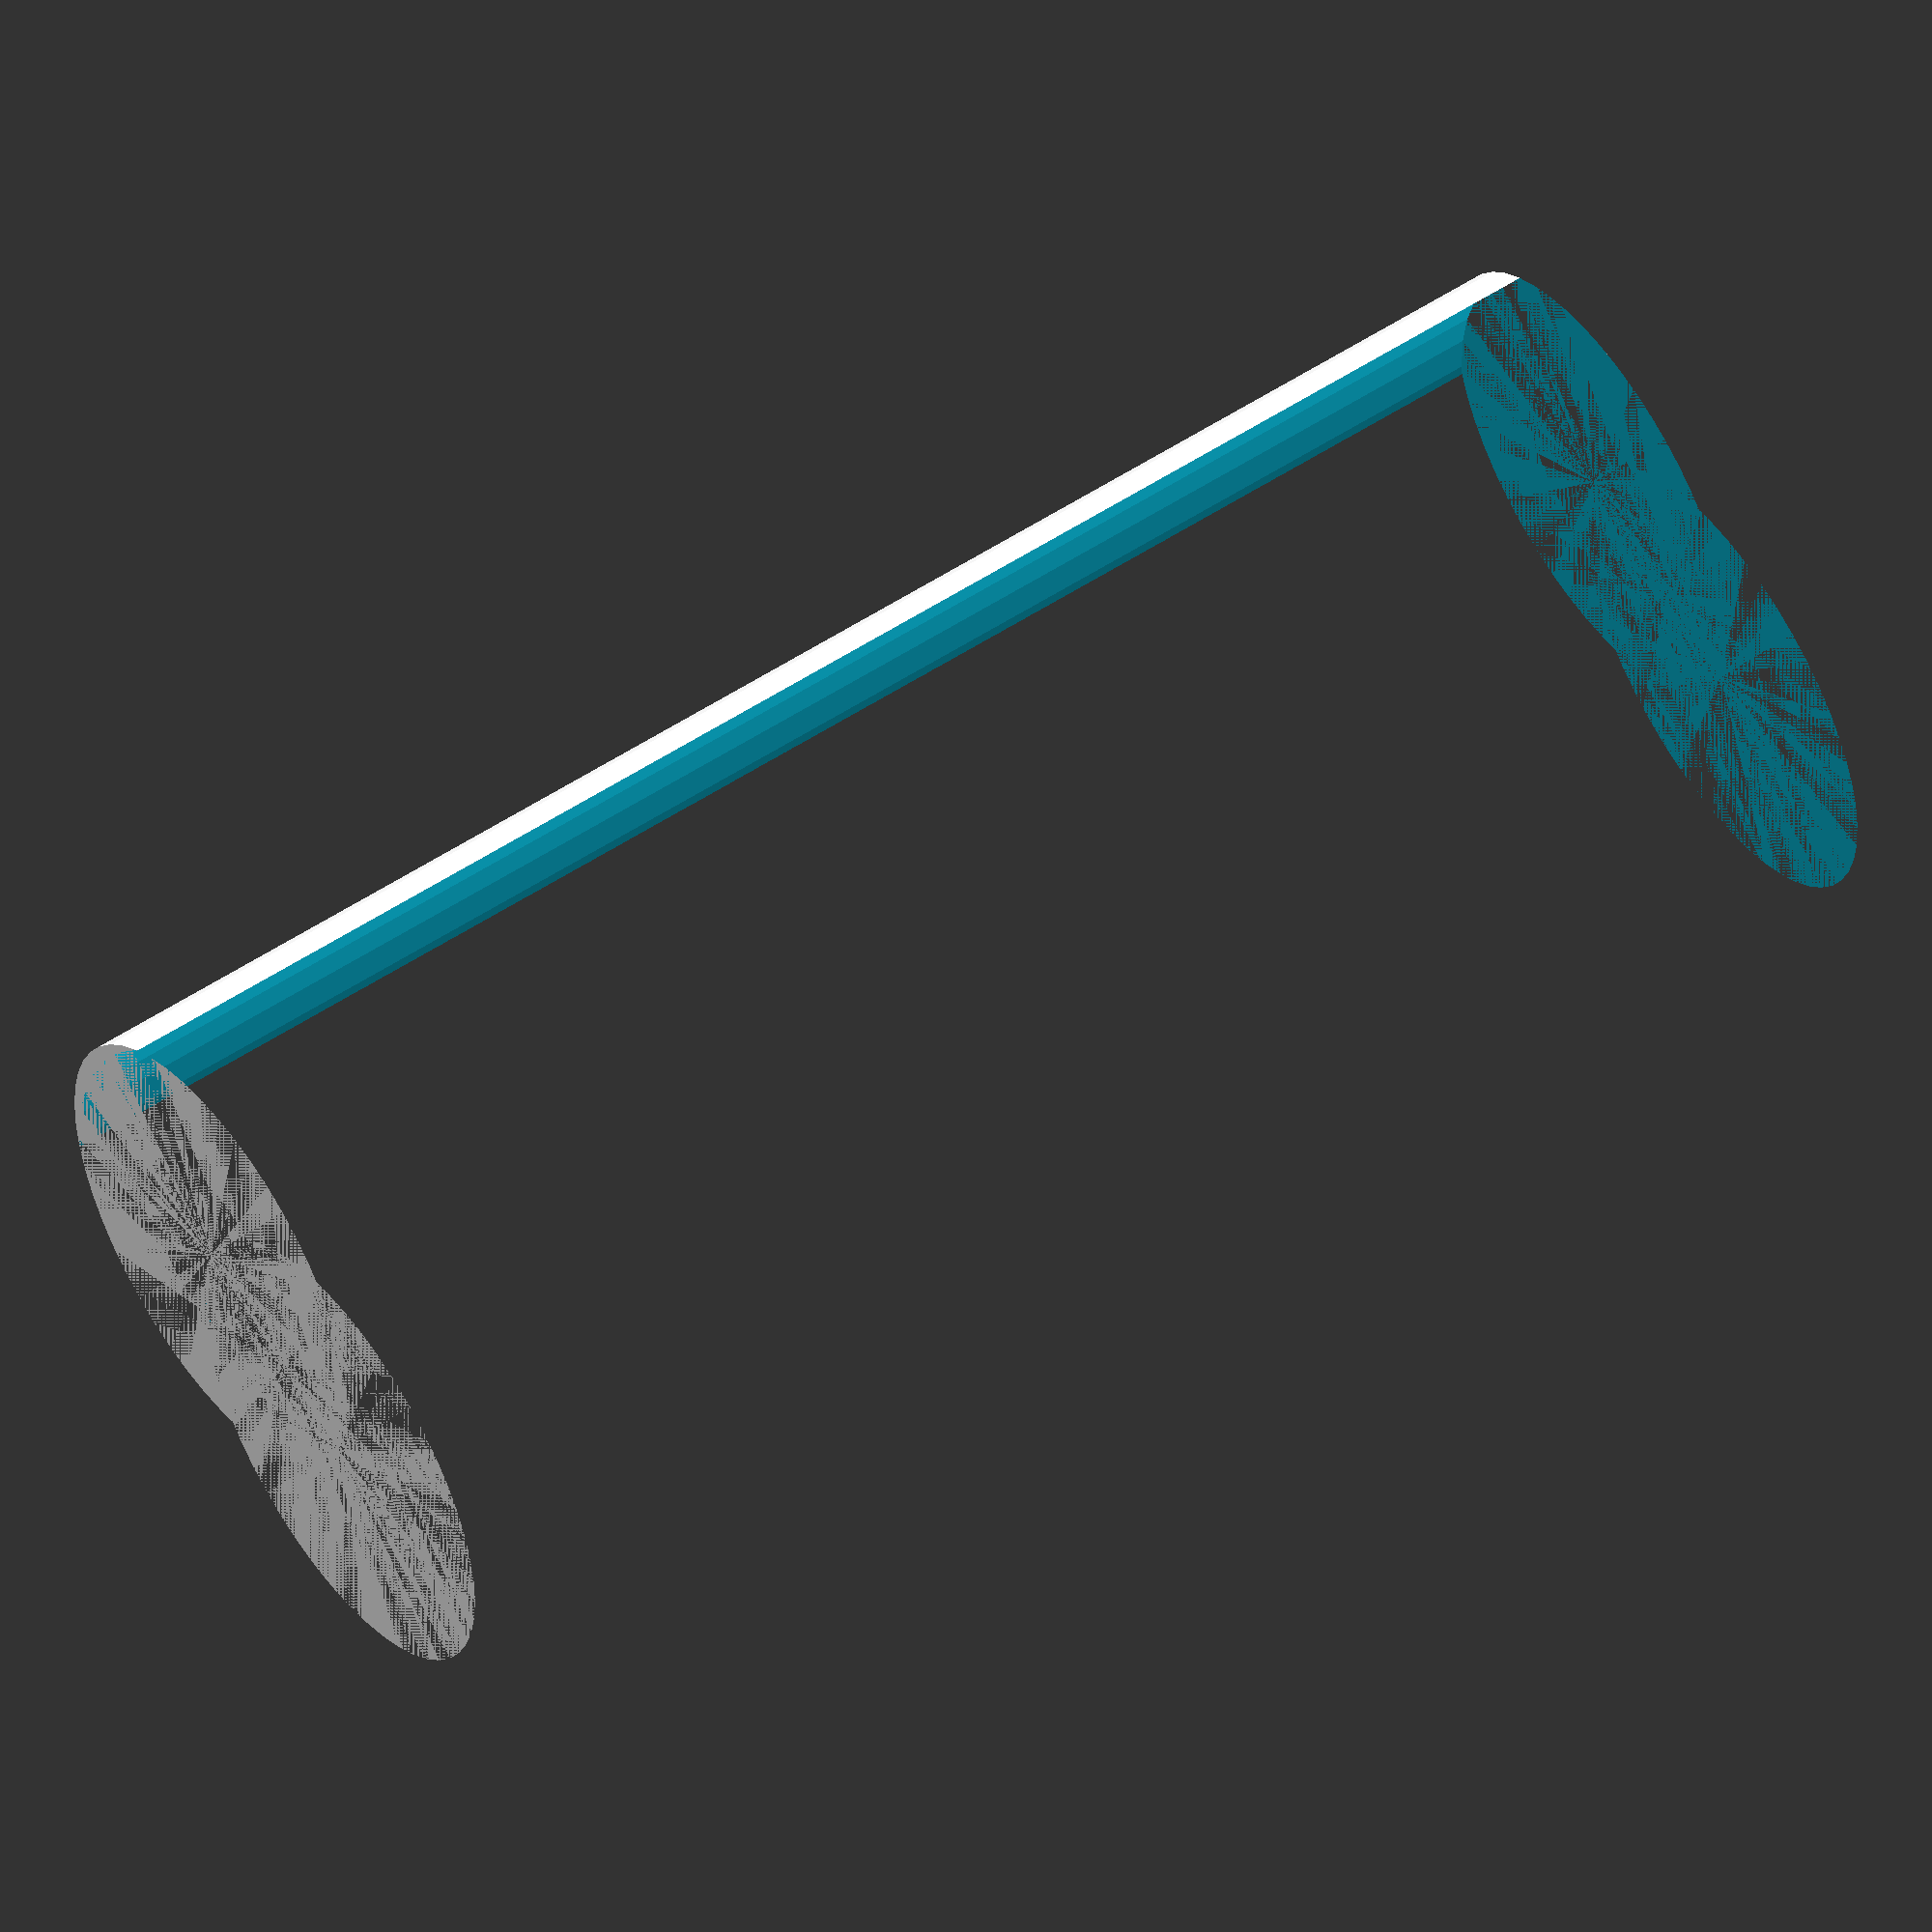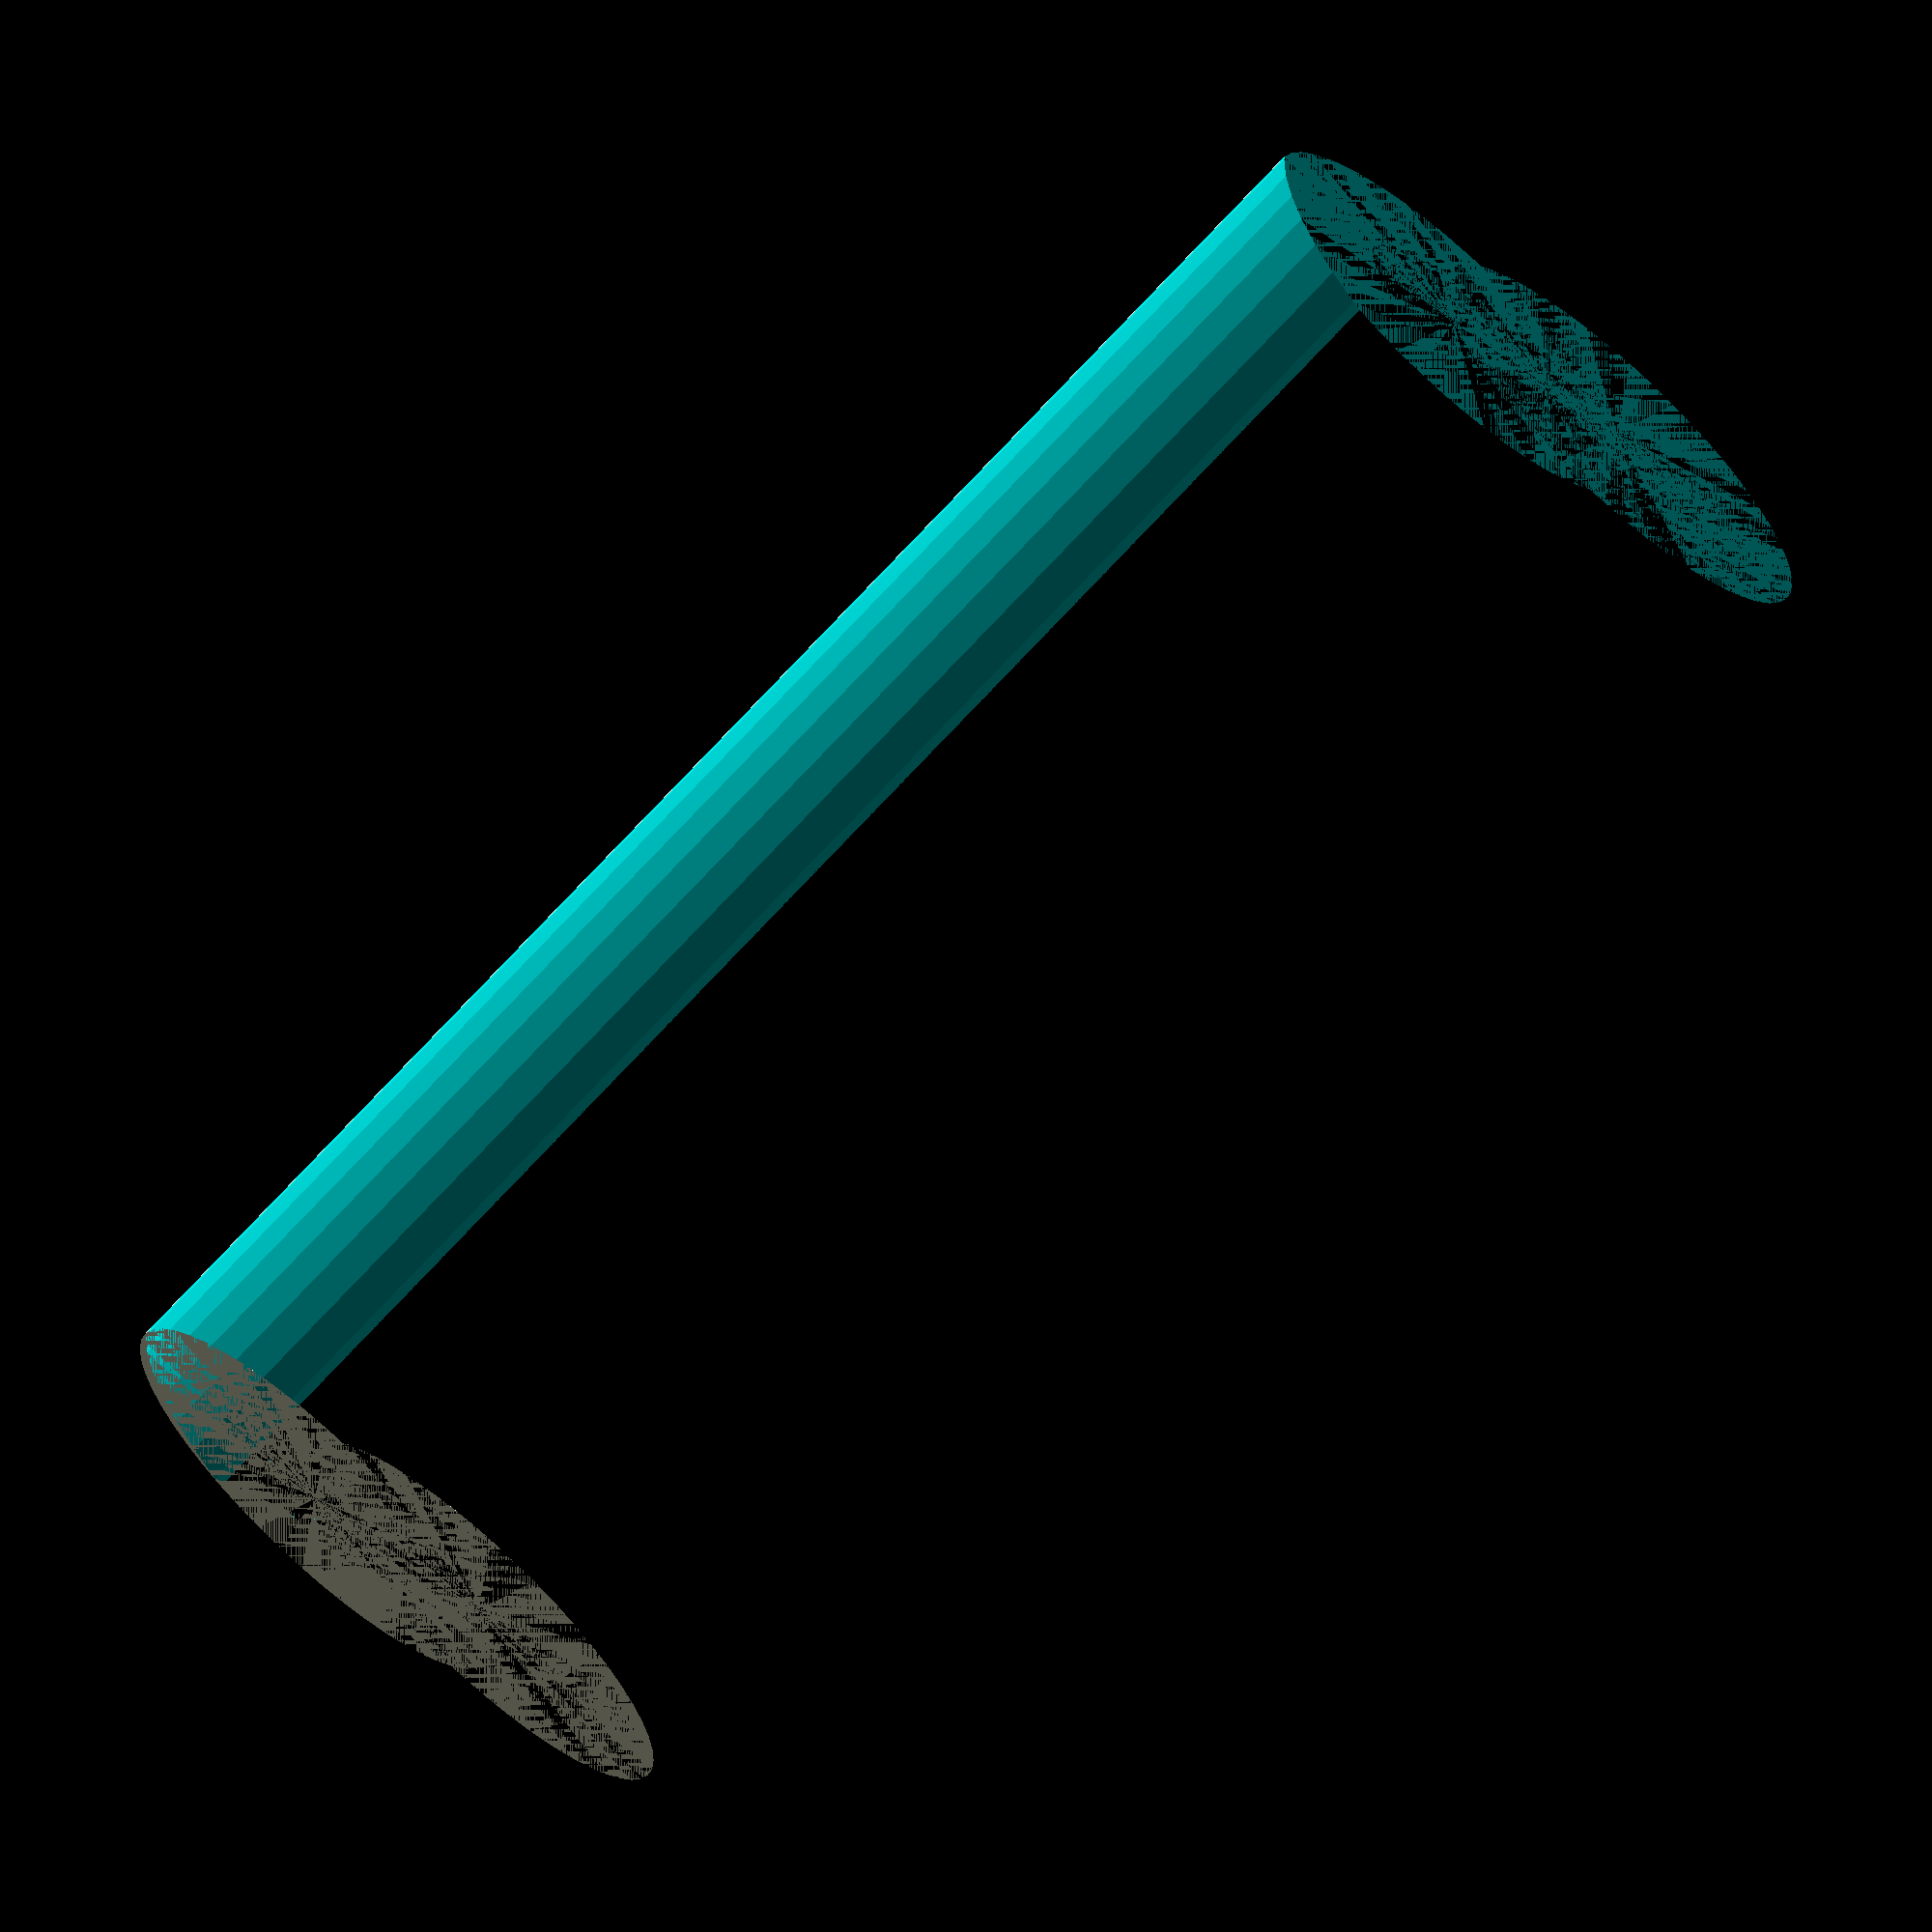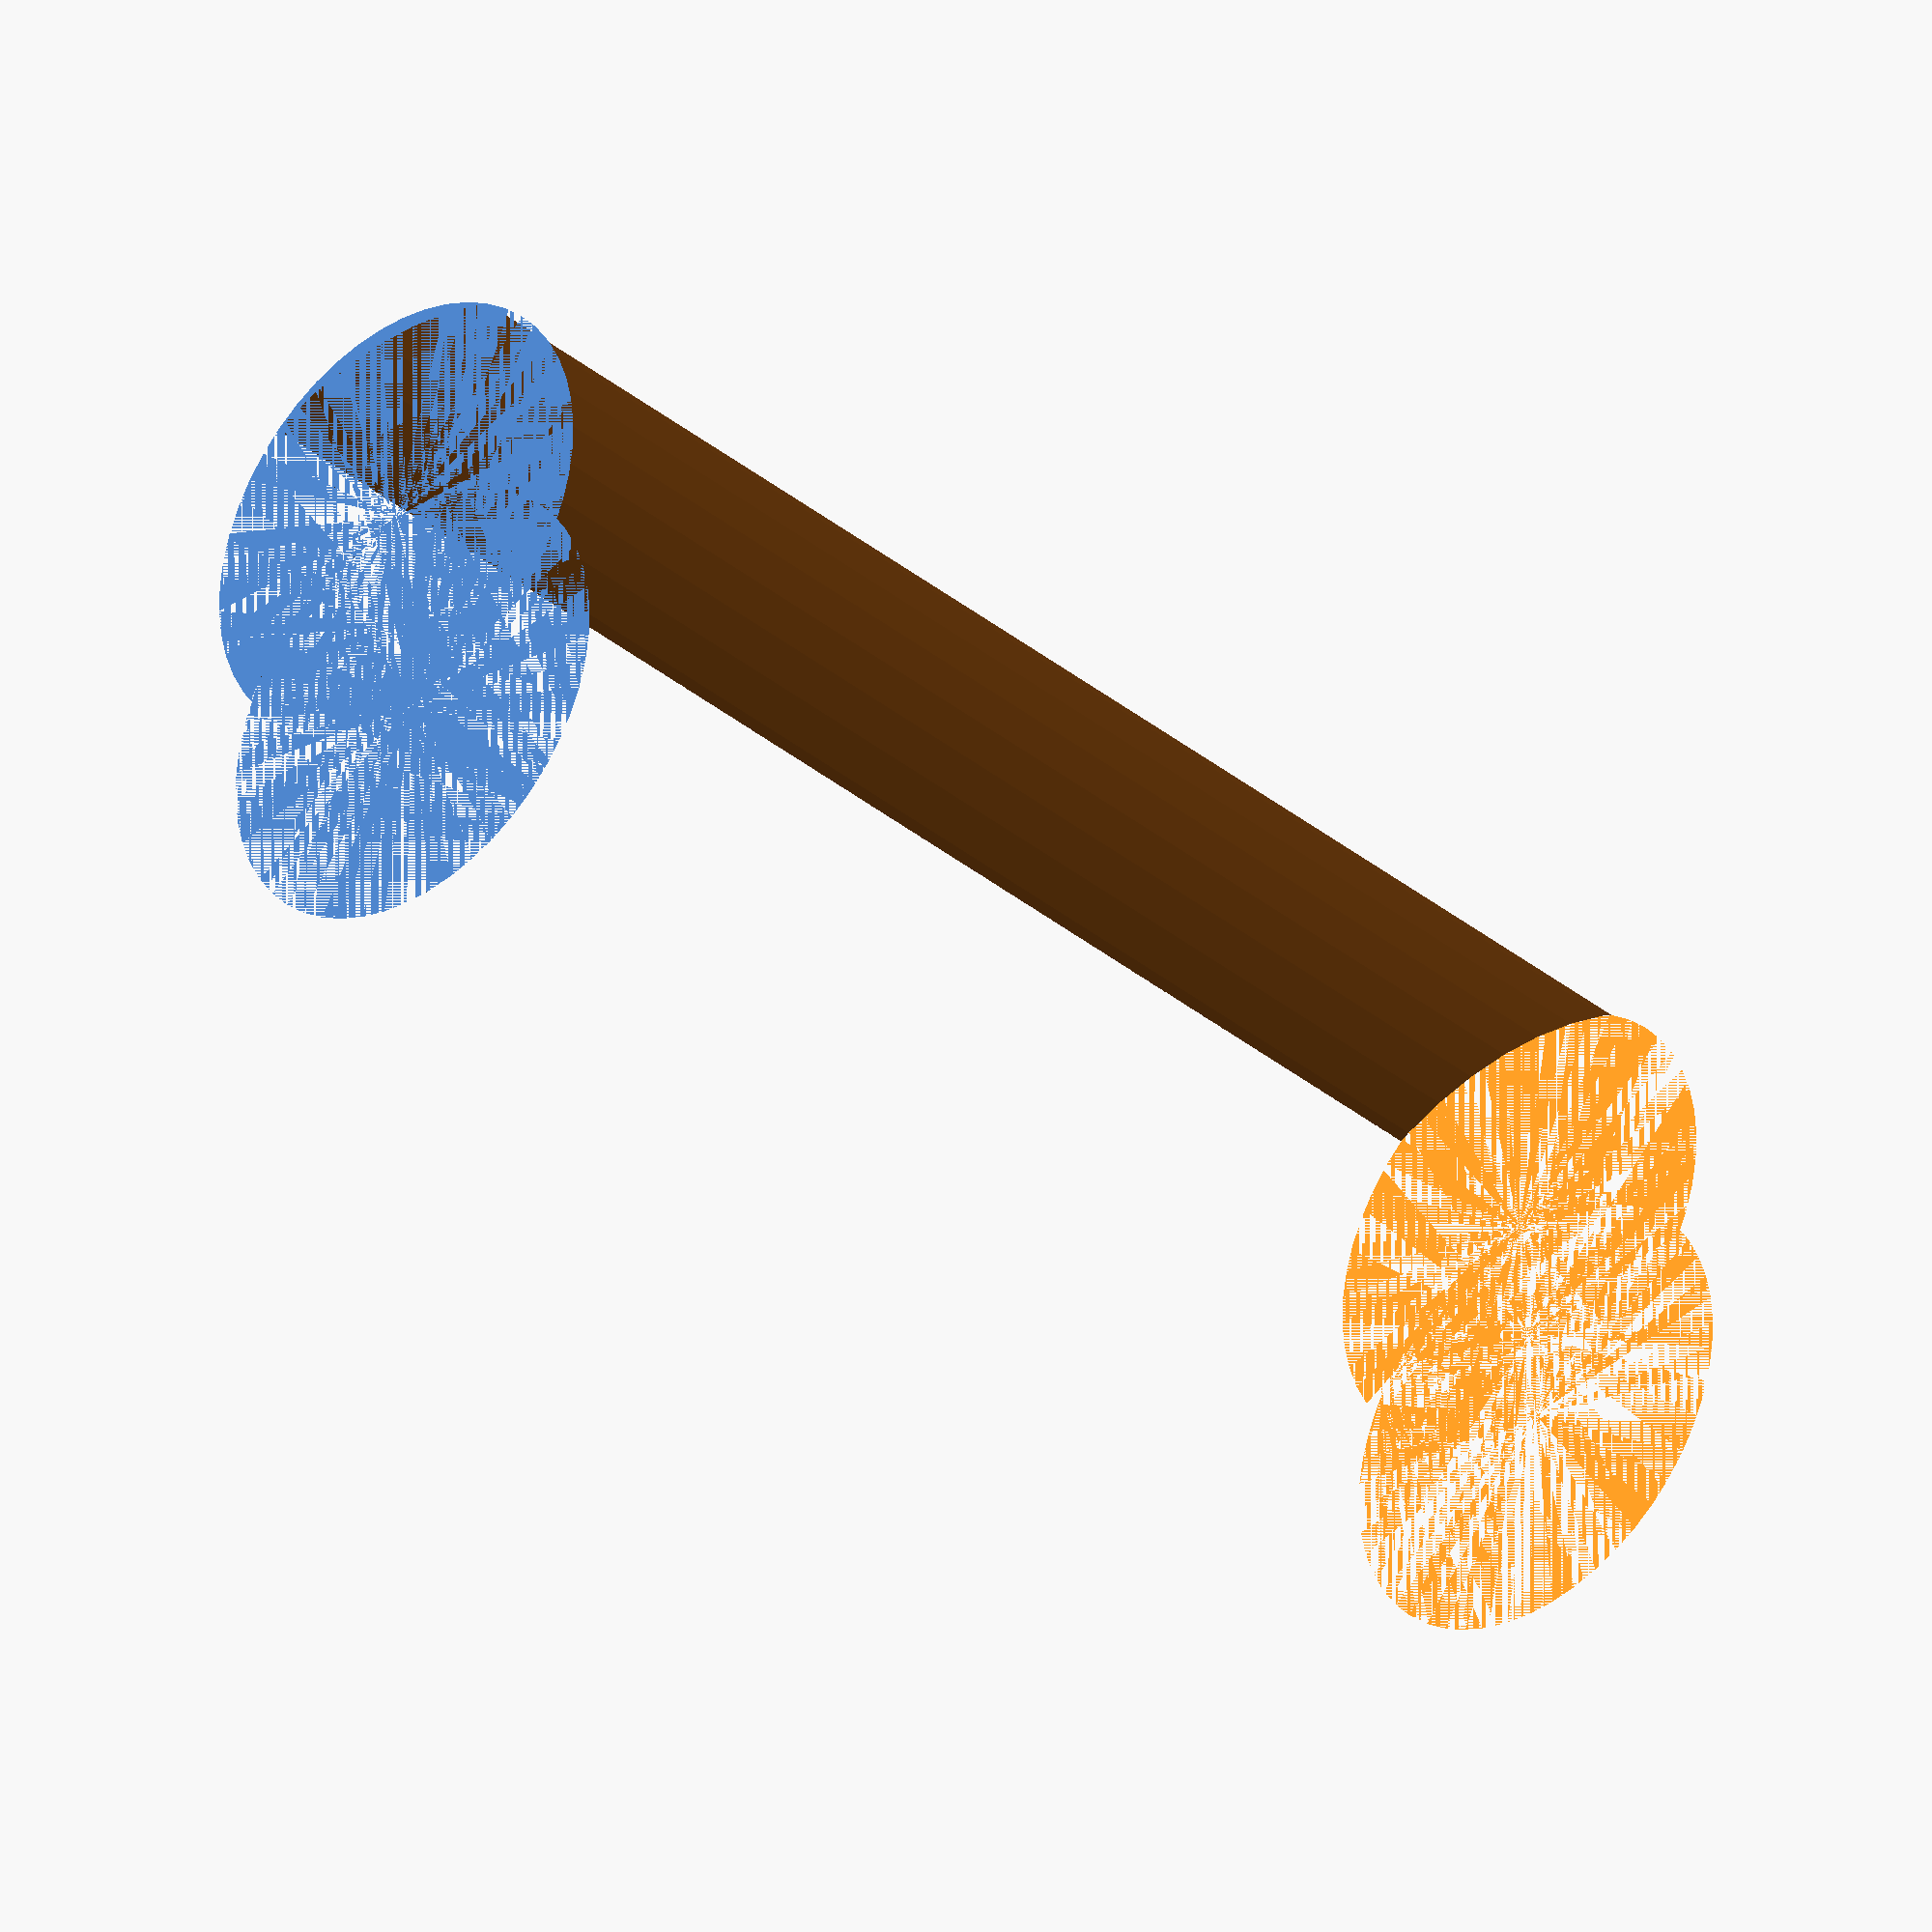
<openscad>
$fn = 50;


difference() {
	union() {
		cylinder(h = 50, r = 7.0000000000);
		translate(v = [-7.0000000000, 0, 0]) {
			cylinder(h = 50, r = 7.0000000000);
		}
	}
	union() {
		cylinder(h = 50, r = 3.2500000000);
		cylinder(h = 50, r = 1.8000000000);
		cylinder(h = 50, r = 1.8000000000);
		cylinder(h = 50, r = 1.8000000000);
		translate(v = [-11.5000000000, 0, 0]) {
			hull() {
				translate(v = [-3.7500000000, 0.0000000000, 0]) {
					cylinder(h = 50, r = 7.5000000000);
				}
				translate(v = [3.7500000000, 0.0000000000, 0]) {
					cylinder(h = 50, r = 7.5000000000);
				}
				translate(v = [-3.7500000000, -0.0000000000, 0]) {
					cylinder(h = 50, r = 7.5000000000);
				}
				translate(v = [3.7500000000, -0.0000000000, 0]) {
					cylinder(h = 50, r = 7.5000000000);
				}
			}
		}
		translate(v = [-4.0000000000, 0, 0.0000000000]) {
			cylinder(h = 50, r = 10.5000000000);
		}
	}
}
</openscad>
<views>
elev=307.6 azim=339.2 roll=234.8 proj=o view=wireframe
elev=289.9 azim=159.0 roll=42.3 proj=o view=wireframe
elev=214.2 azim=84.7 roll=138.4 proj=o view=solid
</views>
